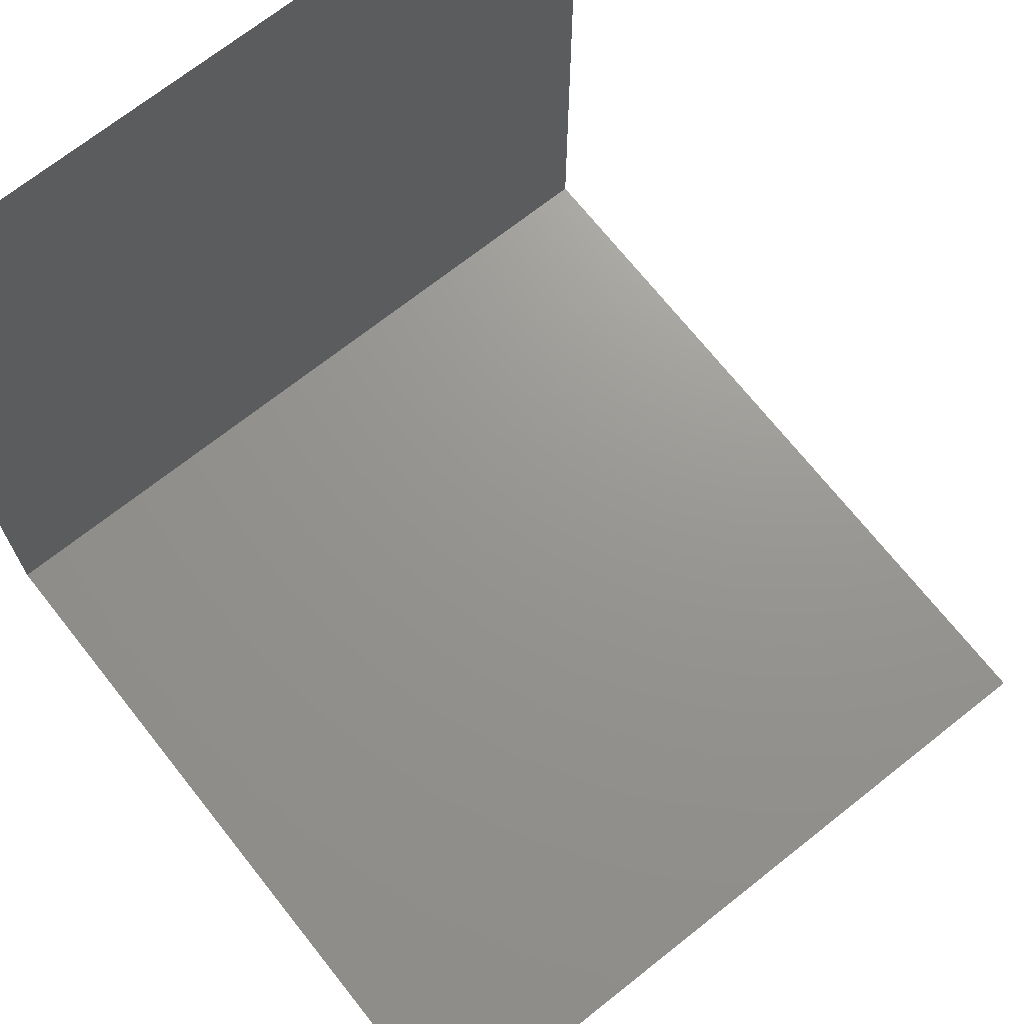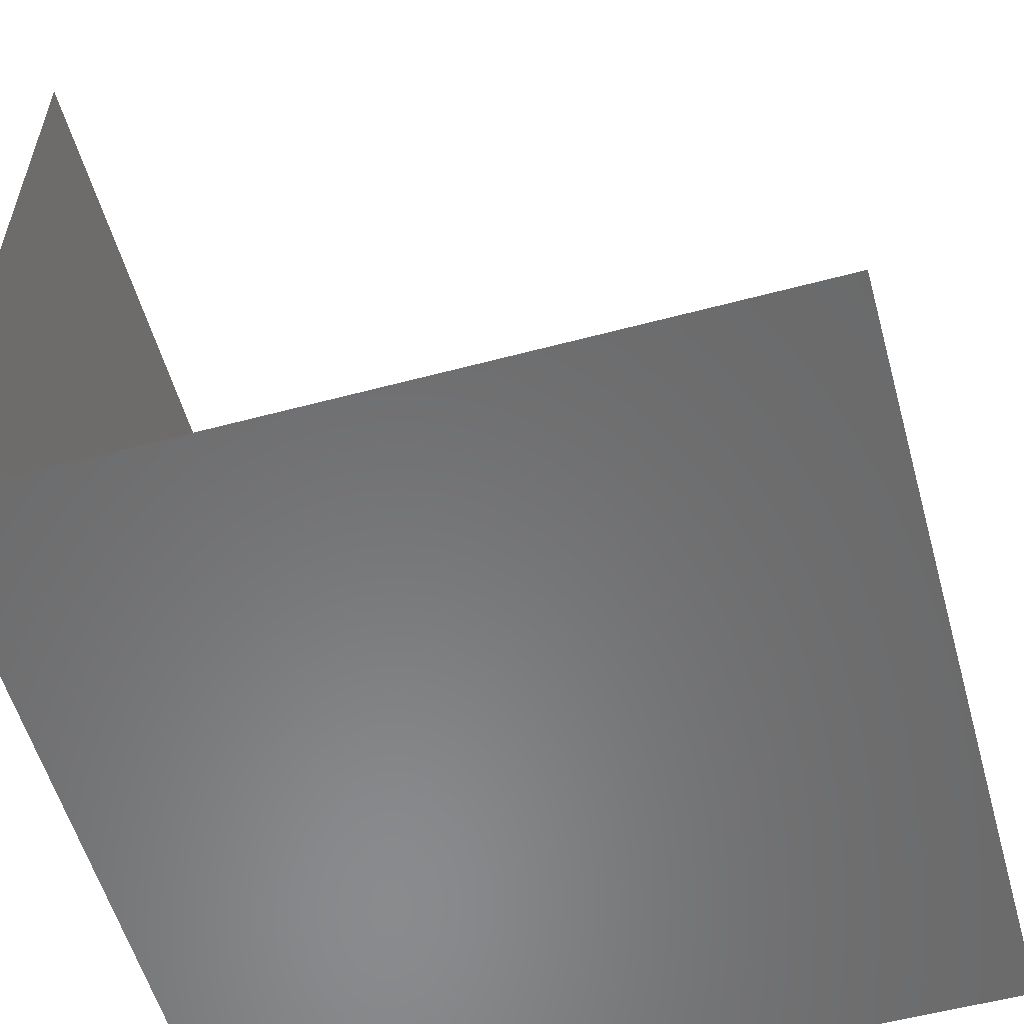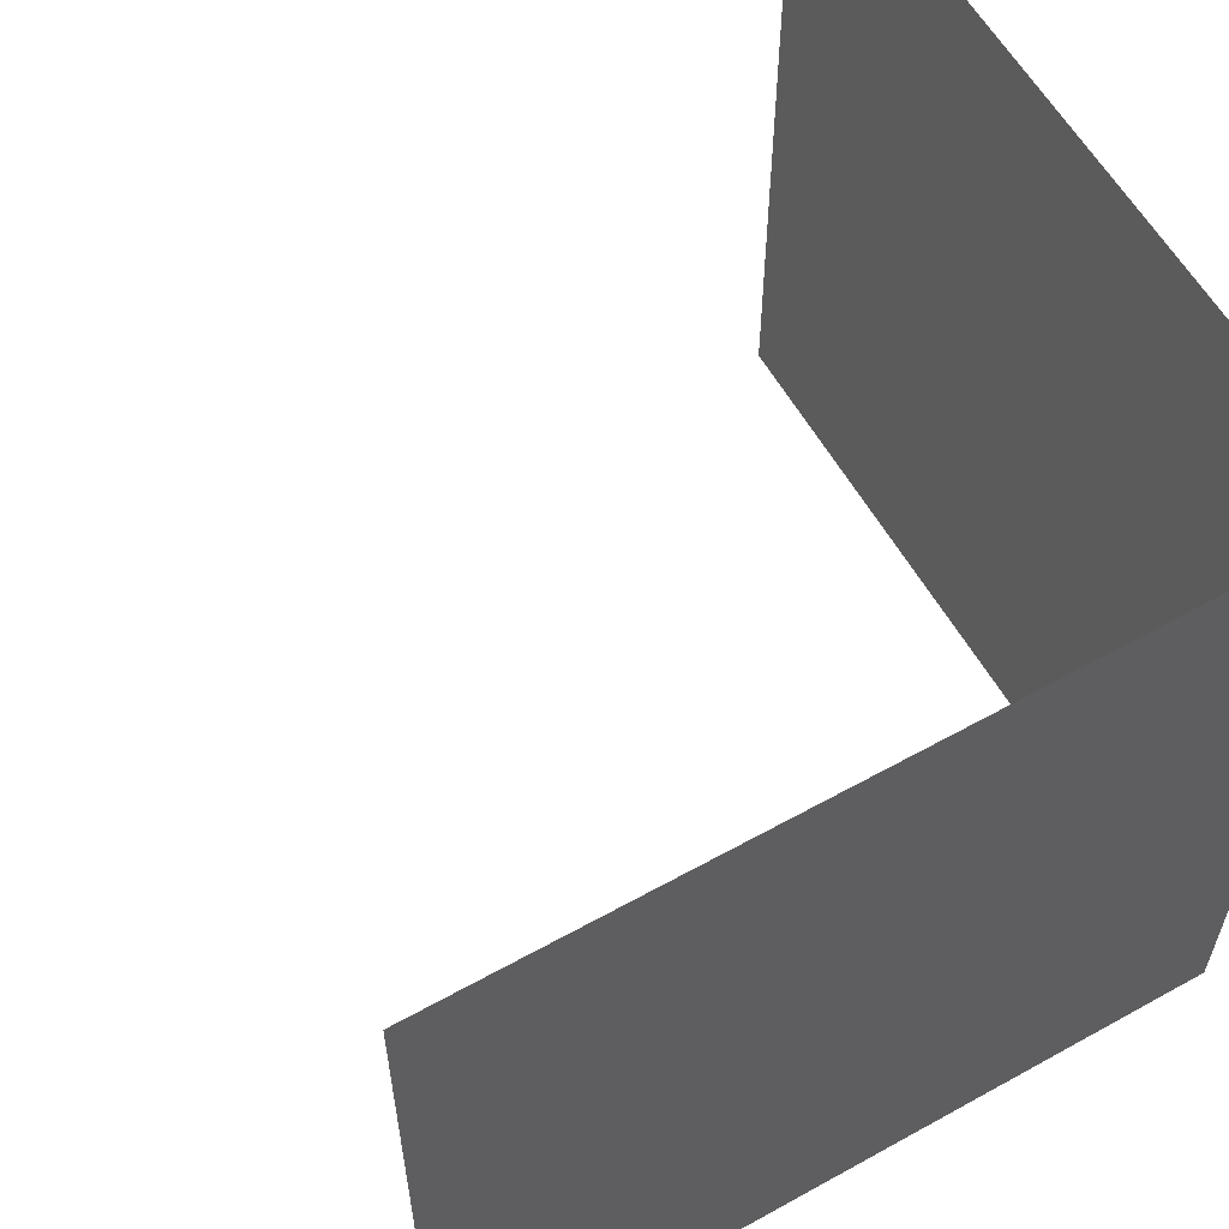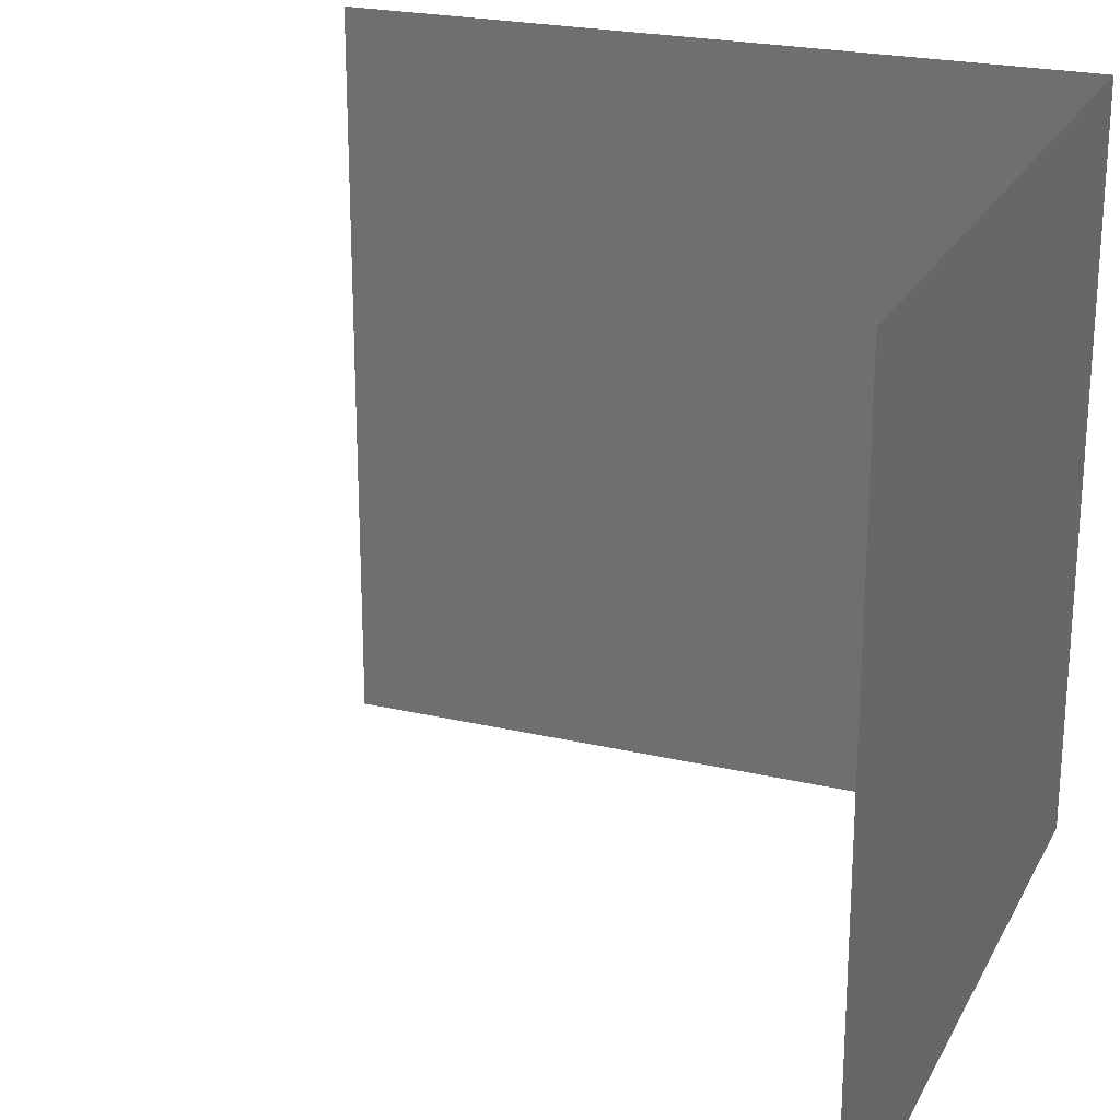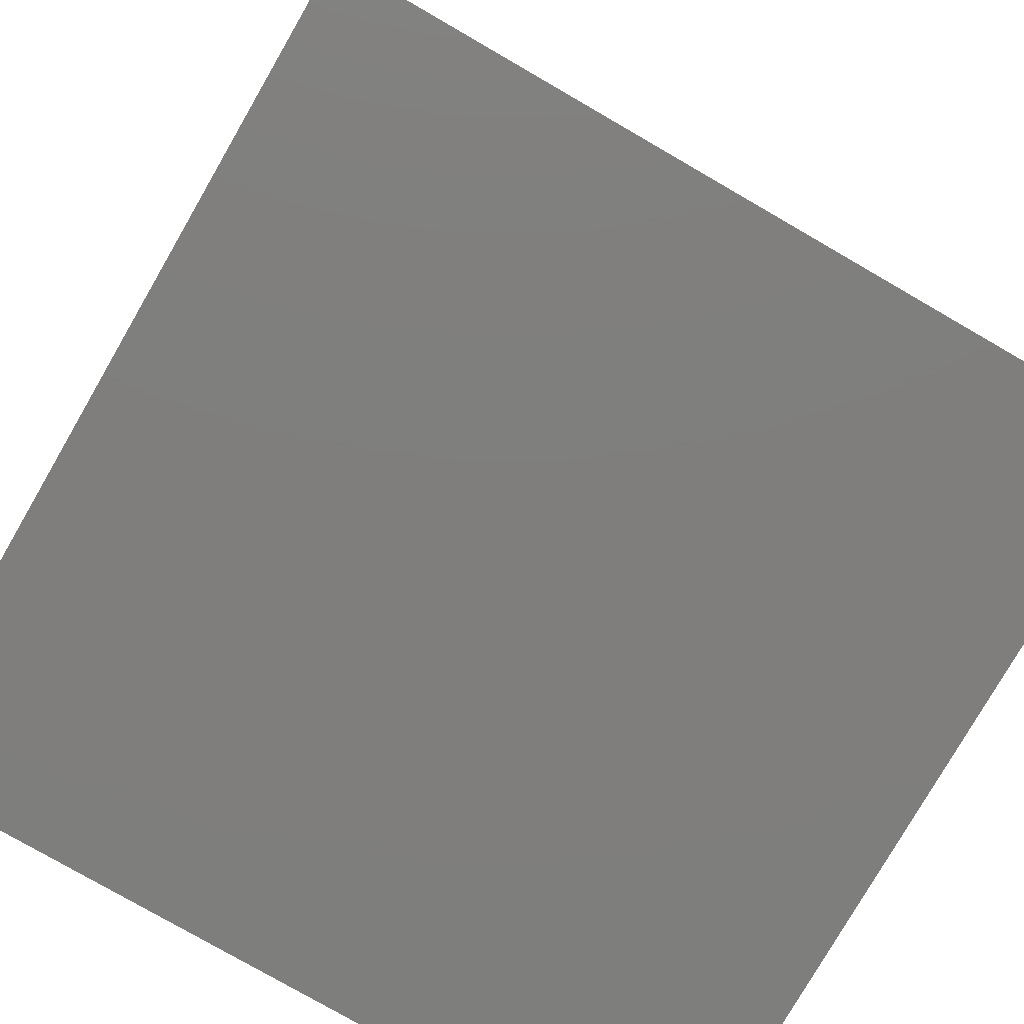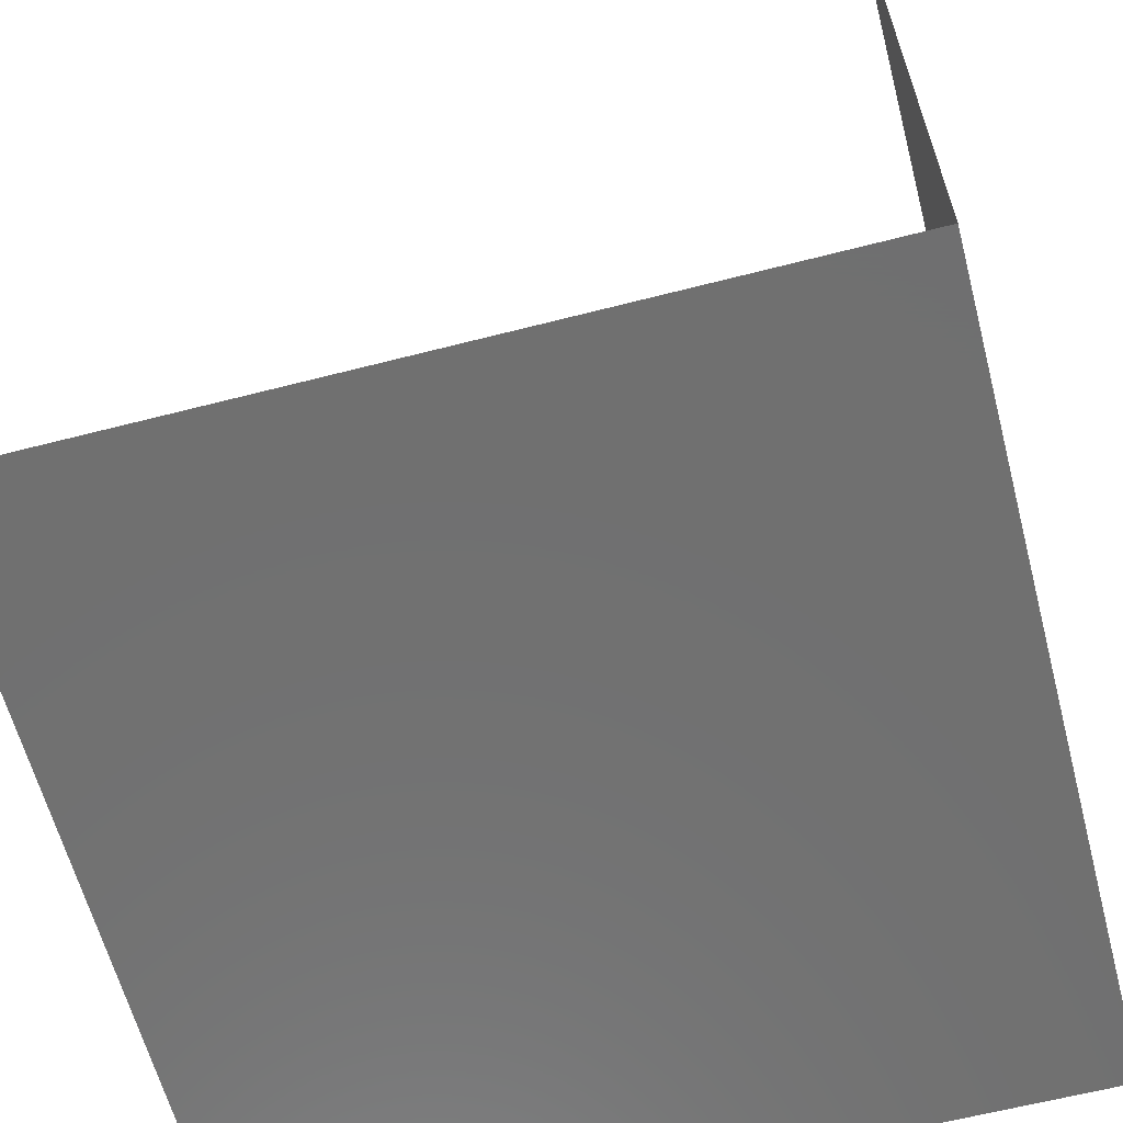
<metadata>
{"format":"stl","ext":"stl","renderer":"f3d","projection":"perspective","resolution":1024,"background":"white","views":[{"elev":70.4,"azim":-128.4,"up":"+Z"},{"elev":-56.4,"azim":-164.4,"up":"+Z"},{"elev":59.6,"azim":60.3,"up":"+Y"},{"elev":23.1,"azim":21.8,"up":"+Y"},{"elev":-78.4,"azim":150.0,"up":"+Z"},{"elev":-62.0,"azim":14.7,"up":"+Z"}]}
</metadata>
<code>
# stl→obj: 6 verts, 4 faces
v 2 2 -2
v 2 -2 -2
v -2 2 -2
v -2 -2 -2
v 2 -2 2
v 2 2 2
f 1 2 3
f 4 2 3
f 2 1 5
f 6 1 5

</code>
